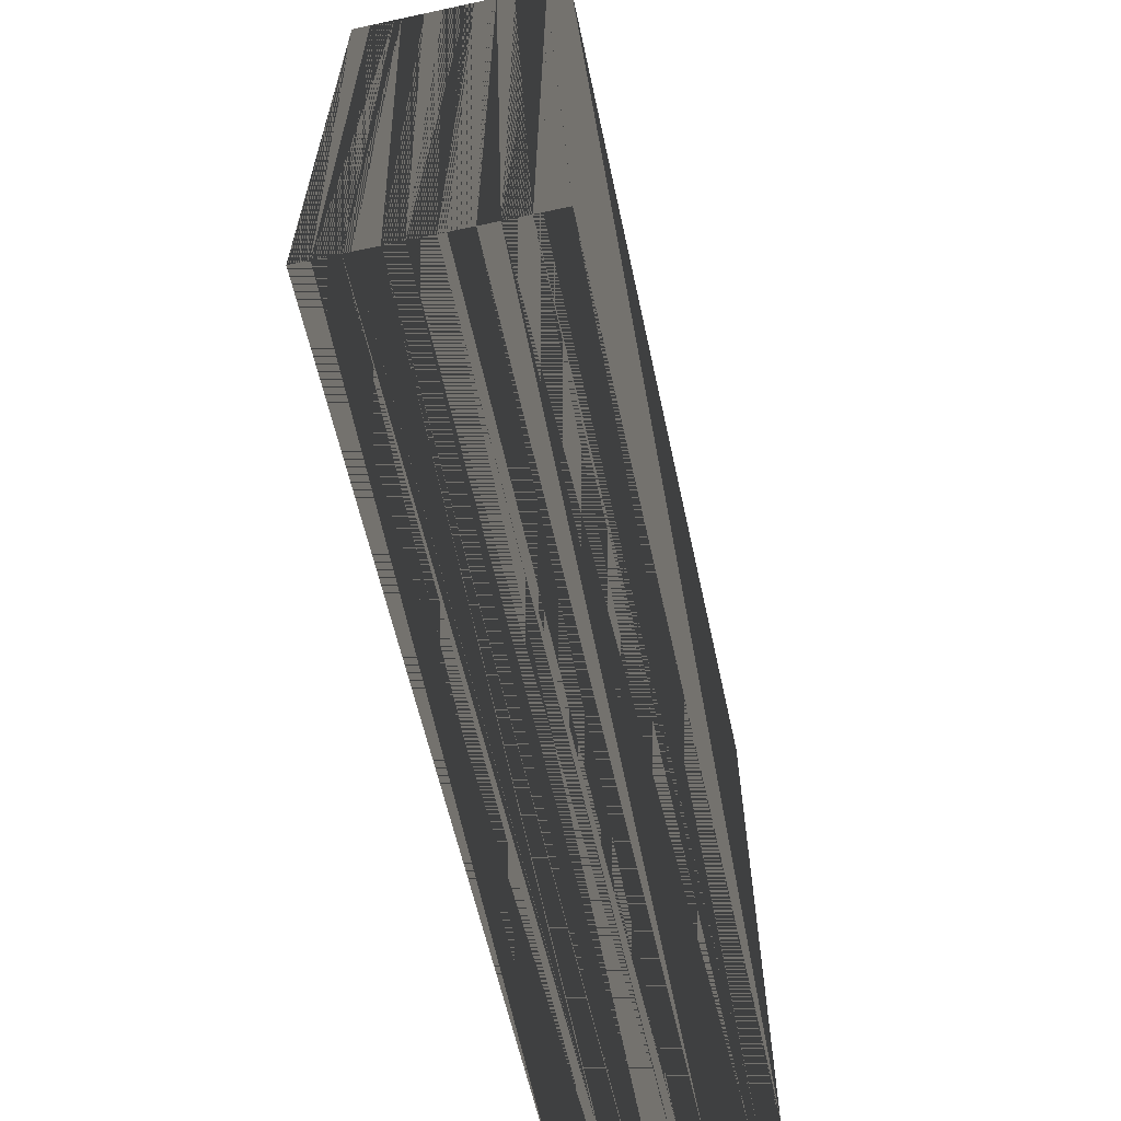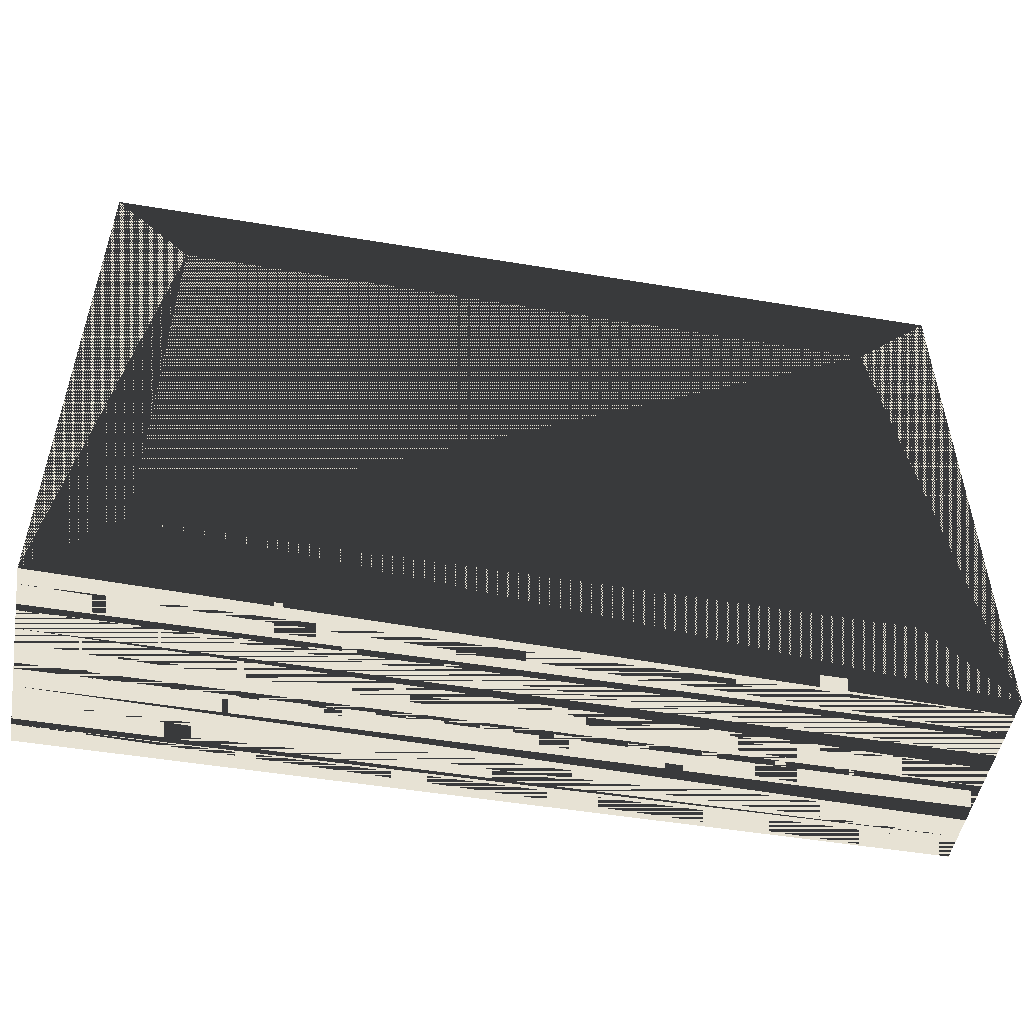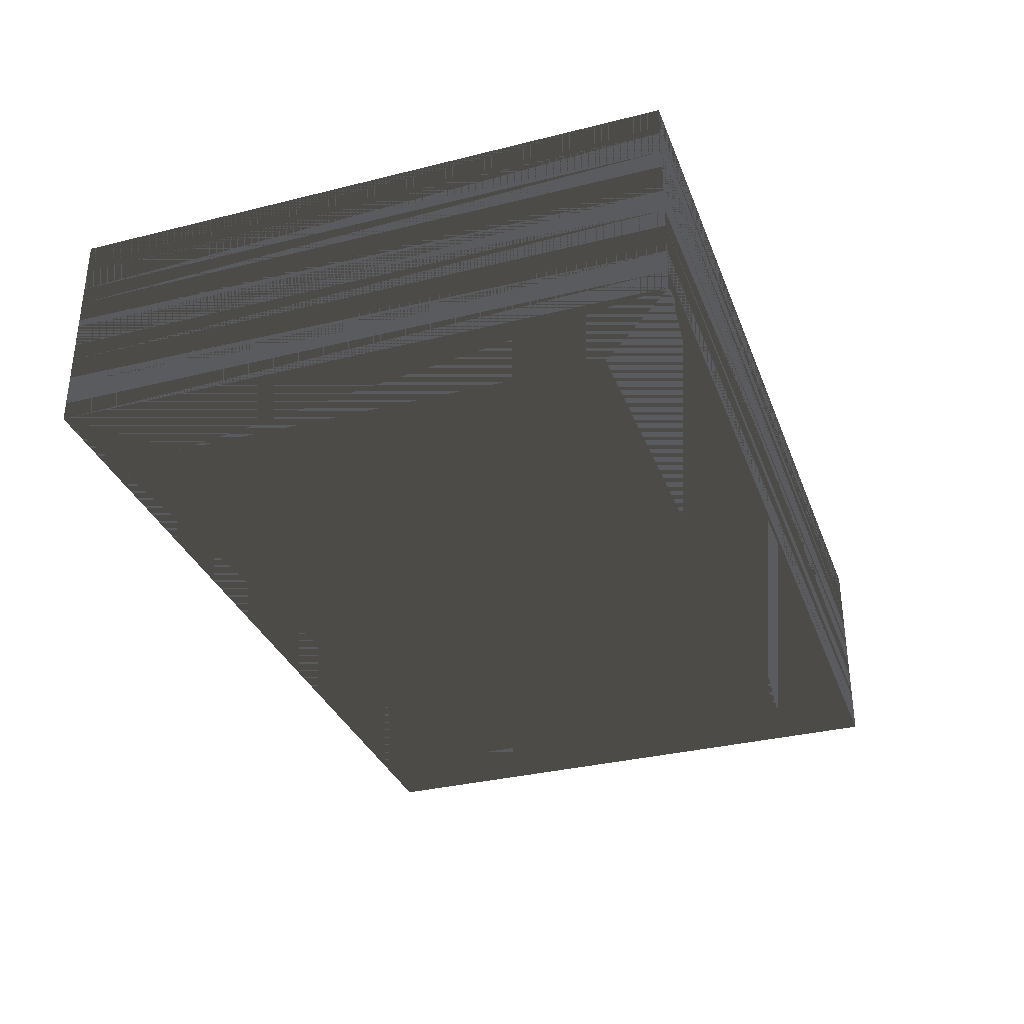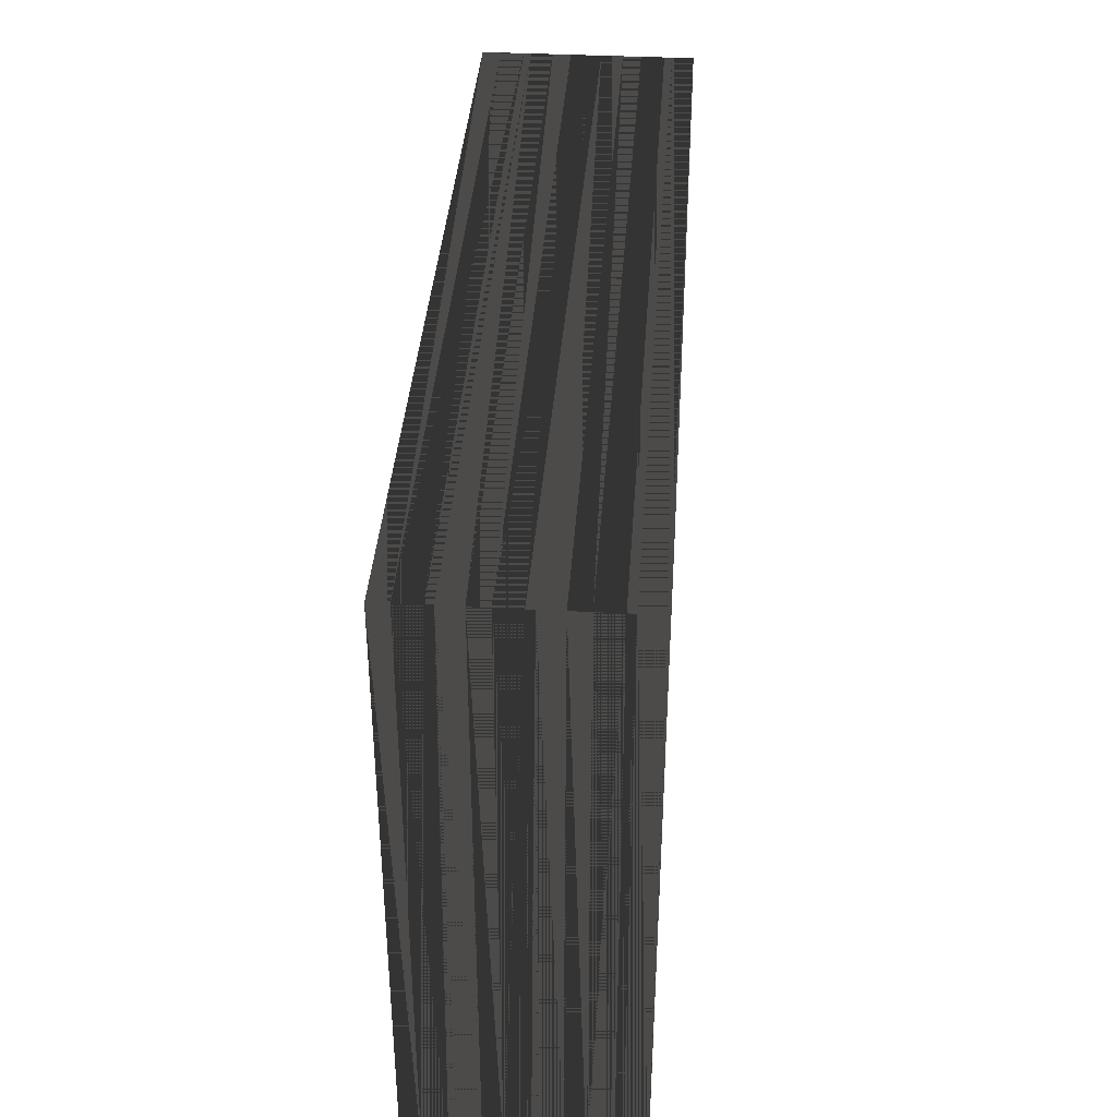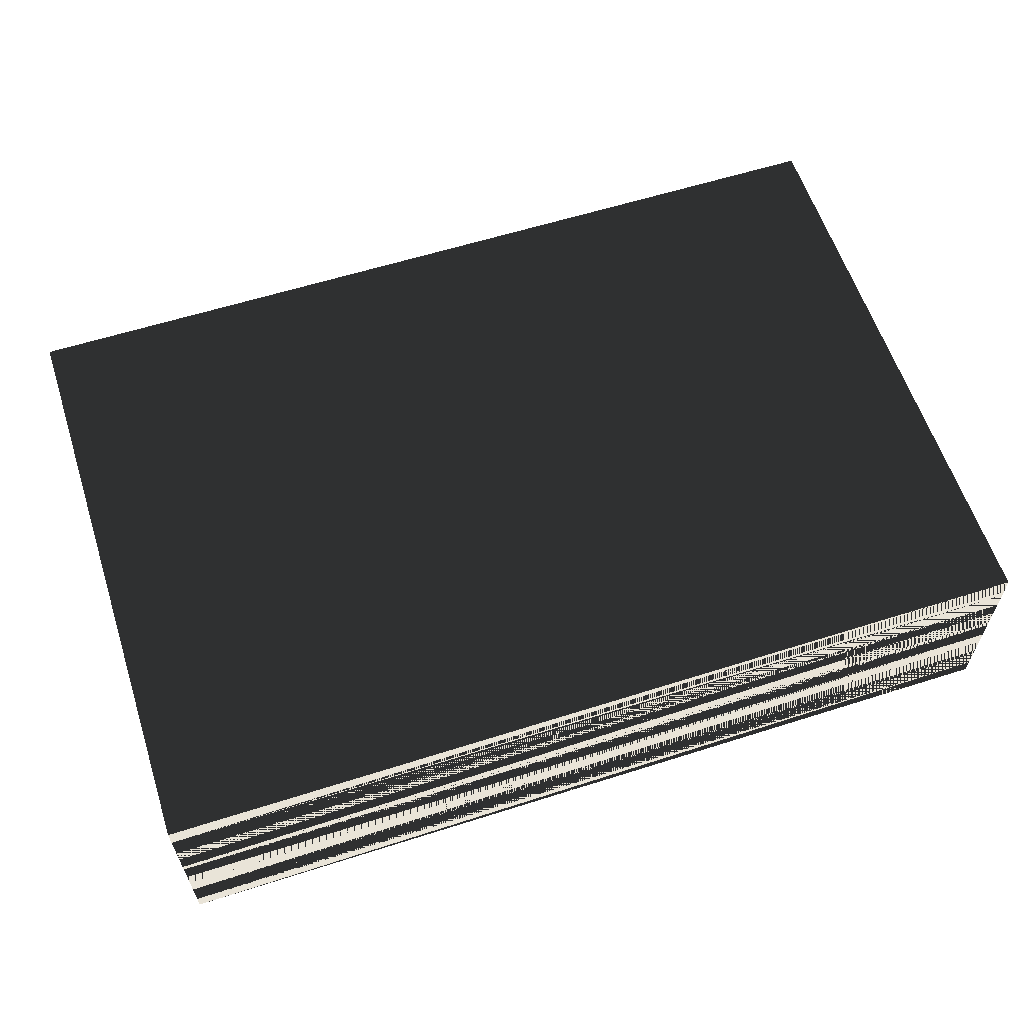
<metadata>
{"format":"obj","ext":"obj","renderer":"f3d","projection":"perspective","resolution":1024,"background":"white","views":[{"elev":-60.6,"azim":-77.7,"up":"+Y"},{"elev":-50.4,"azim":169.7,"up":"+Y"},{"elev":-33.1,"azim":-71.0,"up":"+Z"},{"elev":37.5,"azim":-86.2,"up":"+Y"},{"elev":60.2,"azim":162.0,"up":"+Z"}]}
</metadata>
<code>
v -24.96 16.64 11.89
v 24.96 -16.64 11.89
v 24.96 16.64 11.89
v -24.96 -16.64 11.89
v -20.38 12.06 -0
v 20.38 -12.06 -0
v 20.38 12.06 -0
v -20.38 -12.06 -0
v 20.38 -12.06 2.743
v 20.38 12.06 2.743
v -20.38 12.06 2.743
v -20.38 -12.06 2.743
v -20.38 12.06 3.962
v 20.38 -12.06 3.962
v 20.38 12.06 3.962
v -20.38 -12.06 3.962
v 20.38 -12.06 6.706
v 20.38 12.06 6.706
v -20.38 12.06 6.706
v -20.38 -12.06 6.706
v -20.38 12.06 10.67
v 20.38 -12.06 10.67
v 20.38 12.06 10.67
v -20.38 -12.06 10.67
v -20.38 12.06 7.925
v 20.38 -12.06 7.925
v 20.38 12.06 7.925
v -20.38 -12.06 7.925
v -24.96 -16.64 3.962
v 24.96 -16.64 3.962
v 20.38 12.06 3.962
v 24.96 16.64 3.962
v 20.38 -12.06 3.962
v -24.96 16.64 3.962
v -24.96 -16.64 2.743
v 24.96 -16.64 2.743
v 20.38 12.06 2.743
v 24.96 16.64 2.743
v 20.38 -12.06 2.743
v -24.96 16.64 2.743
v -24.96 16.64 2.743
v -24.96 -16.64 2.743
v -24.96 -16.64 7.925
v 24.96 -16.64 7.925
v 20.38 12.06 7.925
v 24.96 16.64 7.925
v 20.38 -12.06 7.925
v -24.96 16.64 7.925
v -24.96 16.64 7.925
v -24.96 -16.64 7.925
v -24.96 -16.64 6.706
v 24.96 -16.64 6.706
v 20.38 12.06 6.706
v 24.96 16.64 6.706
v 20.38 -12.06 6.706
v -24.96 16.64 6.706
v -20.38 12.06 6.706
v -20.38 -12.06 6.706
v -24.96 -16.64 -0
v 24.96 -16.64 -0
v 20.38 -12.06 2.743
v 20.38 -12.06 0
v -24.96 -16.64 2.329
v -24.96 -16.64 1.021
v 24.95 -16.64 1.021
v 24.95 -16.64 2.329
v 24.96 16.64 -0
v 24.96 -16.64 2.329
v 24.96 -16.64 1.021
v 24.96 16.64 1.021
v 24.96 16.64 2.329
v 20.38 12.06 2.743
v 20.38 12.06 0
v 24.96 -16.64 0
v 24.96 -16.64 2.743
v -24.96 16.64 -0
v 24.96 16.64 0
v 24.96 16.64 2.743
v 24.95 16.64 2.329
v 24.95 16.64 1.021
v -24.96 16.64 1.021
v -24.96 16.64 2.329
v -20.38 12.06 2.743
v -20.38 -12.06 2.743
v -24.96 16.64 2.329
v -24.96 16.64 1.021
v 20.38 -12.06 6.706
v 20.38 -12.06 3.962
v -24.96 -16.64 6.292
v -24.96 -16.64 4.984
v 24.95 -16.64 4.984
v 24.95 -16.64 6.292
v -24.96 -16.64 6.706
v -24.96 -16.64 3.962
v 24.96 -16.64 6.292
v 24.96 -16.64 4.984
v 24.96 16.64 4.984
v 24.96 16.64 6.292
v 20.38 12.06 6.706
v 20.38 12.06 3.962
v 24.95 16.64 6.292
v 24.95 16.64 4.984
v -24.96 16.64 4.984
v -24.96 16.64 6.292
v -20.38 12.06 3.962
v -20.38 12.06 6.706
v -24.96 16.64 6.706
v -24.96 16.64 3.962
v -20.38 -12.06 3.962
v -20.38 -12.06 6.706
v -24.96 16.64 6.292
v -24.96 16.64 4.984
v 24.96 16.64 10.67
v 24.96 -16.64 10.67
v -24.96 16.64 10.67
v -24.96 -16.64 10.67
v 20.38 -12.06 10.67
v 20.38 -12.06 7.925
v -24.96 -16.64 10.25
v -24.96 -16.64 8.946
v 24.95 -16.64 8.946
v 24.95 -16.64 10.25
v 20.38 12.06 10.67
v 20.38 -12.06 10.67
v 24.96 -16.64 10.25
v 24.96 -16.64 8.946
v 24.96 16.64 8.946
v 24.96 16.64 10.25
v 20.38 12.06 10.67
v 20.38 12.06 7.925
v 24.96 -16.64 7.925
v 24.96 -16.64 10.67
v 24.96 16.64 7.925
v 24.96 16.64 10.67
v 24.95 16.64 10.25
v 24.95 16.64 8.946
v -24.96 16.64 8.946
v -24.96 16.64 10.25
v -20.38 12.06 10.67
v -20.38 -12.06 10.67
v -24.96 16.64 10.25
v -24.96 16.64 8.946
f 1 2 3
f 3 2 1
f 1 4 2
f 2 4 1
f 5 6 7
f 7 6 5
f 5 8 6
f 6 8 5
f 9 7 10
f 10 7 9
f 9 6 7
f 7 6 9
f 11 7 10
f 10 7 11
f 11 5 7
f 7 5 11
f 12 6 9
f 9 6 12
f 12 8 6
f 6 8 12
f 12 5 11
f 11 5 12
f 12 8 5
f 5 8 12
f 11 9 10
f 10 9 11
f 11 12 9
f 9 12 11
f 13 14 15
f 15 14 13
f 13 16 14
f 14 16 13
f 17 15 18
f 18 15 17
f 17 14 15
f 15 14 17
f 19 15 18
f 18 15 19
f 19 13 15
f 15 13 19
f 20 14 17
f 17 14 20
f 20 16 14
f 14 16 20
f 20 13 19
f 19 13 20
f 20 16 13
f 13 16 20
f 19 17 18
f 18 17 19
f 19 20 17
f 17 20 19
f 21 22 23
f 23 22 21
f 21 24 22
f 22 24 21
f 25 26 27
f 27 26 25
f 25 28 26
f 26 28 25
f 22 27 23
f 23 27 22
f 22 26 27
f 27 26 22
f 21 27 23
f 23 27 21
f 21 25 27
f 27 25 21
f 24 26 22
f 22 26 24
f 24 28 26
f 26 28 24
f 24 25 21
f 21 25 24
f 24 28 25
f 25 28 24
f 14 16 29
f 29 16 14
f 30 14 29
f 29 14 30
f 31 30 32
f 32 30 31
f 31 33 30
f 30 33 31
f 32 34 15
f 15 34 32
f 34 13 15
f 15 13 34
f 34 29 13
f 13 29 34
f 29 16 13
f 13 16 29
f 13 14 15
f 15 14 13
f 13 16 14
f 14 16 13
f 9 12 35
f 35 12 9
f 36 9 35
f 35 9 36
f 37 36 38
f 38 36 37
f 37 39 36
f 36 39 37
f 38 40 10
f 10 40 38
f 40 11 10
f 10 11 40
f 41 42 11
f 11 42 41
f 42 12 11
f 11 12 42
f 11 9 10
f 10 9 11
f 11 12 9
f 9 12 11
f 26 28 43
f 43 28 26
f 44 26 43
f 43 26 44
f 45 44 46
f 46 44 45
f 45 47 44
f 44 47 45
f 46 48 27
f 27 48 46
f 48 25 27
f 27 25 48
f 49 50 25
f 25 50 49
f 50 28 25
f 25 28 50
f 25 26 27
f 27 26 25
f 25 28 26
f 26 28 25
f 17 20 51
f 51 20 17
f 52 17 51
f 51 17 52
f 53 52 54
f 54 52 53
f 53 55 52
f 52 55 53
f 54 56 18
f 18 56 54
f 56 19 18
f 18 19 56
f 56 51 57
f 57 51 56
f 51 58 57
f 57 58 51
f 19 17 18
f 18 17 19
f 19 20 17
f 17 20 19
f 30 38 32
f 32 38 30
f 30 36 38
f 38 36 30
f 34 38 32
f 32 38 34
f 34 40 38
f 38 40 34
f 29 36 30
f 30 36 29
f 29 35 36
f 36 35 29
f 29 40 34
f 34 40 29
f 29 35 40
f 40 35 29
f 9 12 35
f 35 12 9
f 36 9 35
f 35 9 36
f 6 8 59
f 59 8 6
f 60 6 59
f 59 6 60
f 61 60 36
f 36 60 61
f 61 62 60
f 60 62 61
f 12 6 9
f 9 6 12
f 12 8 6
f 6 8 12
f 35 63 59
f 59 63 35
f 59 64 63
f 63 64 59
f 59 64 60
f 60 64 59
f 60 65 64
f 64 65 60
f 36 66 60
f 60 66 36
f 60 65 66
f 66 65 60
f 35 63 36
f 36 63 35
f 36 66 63
f 63 66 36
f 63 64 65 66
f 66 65 64 63
f 35 8 12
f 12 8 35
f 35 59 8
f 8 59 35
f 37 36 38
f 38 36 37
f 37 39 36
f 36 39 37
f 7 60 67
f 67 60 7
f 7 6 60
f 60 6 7
f 36 68 60
f 60 68 36
f 60 69 68
f 68 69 60
f 60 69 67
f 67 69 60
f 67 70 69
f 69 70 67
f 38 71 67
f 67 71 38
f 67 70 71
f 71 70 67
f 36 68 38
f 38 68 36
f 38 71 68
f 68 71 38
f 68 69 70 71
f 71 70 69 68
f 72 67 38
f 38 67 72
f 72 73 67
f 67 73 72
f 9 74 75
f 75 74 9
f 9 6 74
f 74 6 9
f 9 7 10
f 10 7 9
f 9 6 7
f 7 6 9
f 38 40 10
f 10 40 38
f 40 11 10
f 10 11 40
f 67 76 7
f 7 76 67
f 76 5 7
f 7 5 76
f 10 77 78
f 78 77 10
f 10 7 77
f 77 7 10
f 38 79 67
f 67 79 38
f 67 80 79
f 79 80 67
f 76 81 67
f 67 81 76
f 67 80 81
f 81 80 67
f 40 82 76
f 76 82 40
f 76 81 82
f 82 81 76
f 40 82 38
f 38 82 40
f 38 79 82
f 82 79 38
f 79 80 81 82
f 82 81 80 79
f 11 7 10
f 10 7 11
f 11 5 7
f 7 5 11
f 40 5 11
f 11 5 40
f 40 76 5
f 5 76 40
f 40 35 83
f 83 35 40
f 35 84 83
f 83 84 35
f 76 59 5
f 5 59 76
f 59 8 5
f 5 8 59
f 12 5 11
f 11 5 12
f 12 8 5
f 5 8 12
f 40 5 11
f 11 5 40
f 40 76 5
f 5 76 40
f 35 8 12
f 12 8 35
f 35 59 8
f 8 59 35
f 40 85 76
f 76 85 40
f 76 86 85
f 85 86 76
f 59 64 76
f 76 64 59
f 76 86 64
f 64 86 76
f 35 63 59
f 59 63 35
f 59 64 63
f 63 64 59
f 35 63 40
f 40 63 35
f 40 85 63
f 63 85 40
f 85 86 64 63
f 63 64 86 85
f 44 54 46
f 46 54 44
f 44 52 54
f 54 52 44
f 48 54 46
f 46 54 48
f 48 56 54
f 54 56 48
f 43 52 44
f 44 52 43
f 43 51 52
f 52 51 43
f 43 56 48
f 48 56 43
f 43 51 56
f 56 51 43
f 17 20 51
f 51 20 17
f 52 17 51
f 51 17 52
f 14 16 29
f 29 16 14
f 30 14 29
f 29 14 30
f 87 30 52
f 52 30 87
f 87 88 30
f 30 88 87
f 20 14 17
f 17 14 20
f 20 16 14
f 14 16 20
f 51 89 29
f 29 89 51
f 29 90 89
f 89 90 29
f 29 90 30
f 30 90 29
f 30 91 90
f 90 91 30
f 52 92 30
f 30 92 52
f 30 91 92
f 92 91 30
f 51 89 52
f 52 89 51
f 52 92 89
f 89 92 52
f 89 90 91 92
f 92 91 90 89
f 93 16 20
f 20 16 93
f 93 94 16
f 16 94 93
f 53 52 54
f 54 52 53
f 53 55 52
f 52 55 53
f 31 30 32
f 32 30 31
f 31 33 30
f 30 33 31
f 52 95 30
f 30 95 52
f 30 96 95
f 95 96 30
f 30 96 32
f 32 96 30
f 32 97 96
f 96 97 32
f 54 98 32
f 32 98 54
f 32 97 98
f 98 97 32
f 52 95 54
f 54 95 52
f 54 98 95
f 95 98 54
f 95 96 97 98
f 98 97 96 95
f 99 32 54
f 54 32 99
f 99 100 32
f 32 100 99
f 17 30 52
f 52 30 17
f 17 14 30
f 30 14 17
f 17 15 18
f 18 15 17
f 17 14 15
f 15 14 17
f 54 56 18
f 18 56 54
f 56 19 18
f 18 19 56
f 32 34 15
f 15 34 32
f 34 13 15
f 15 13 34
f 18 32 54
f 54 32 18
f 18 15 32
f 32 15 18
f 54 101 32
f 32 101 54
f 32 102 101
f 101 102 32
f 34 103 32
f 32 103 34
f 32 102 103
f 103 102 32
f 56 104 34
f 34 104 56
f 34 103 104
f 104 103 34
f 56 104 54
f 54 104 56
f 54 101 104
f 104 101 54
f 101 102 103 104
f 104 103 102 101
f 19 15 18
f 18 15 19
f 19 13 15
f 15 13 19
f 56 105 106
f 106 105 56
f 56 34 105
f 105 34 56
f 56 51 57
f 57 51 56
f 51 58 57
f 57 58 51
f 34 29 13
f 13 29 34
f 29 16 13
f 13 16 29
f 20 13 19
f 19 13 20
f 20 16 13
f 13 16 20
f 107 13 19
f 19 13 107
f 107 108 13
f 13 108 107
f 51 109 110
f 110 109 51
f 51 29 109
f 109 29 51
f 56 111 34
f 34 111 56
f 34 112 111
f 111 112 34
f 29 90 34
f 34 90 29
f 34 112 90
f 90 112 34
f 51 89 29
f 29 89 51
f 29 90 89
f 89 90 29
f 51 89 56
f 56 89 51
f 56 111 89
f 89 111 56
f 111 112 90 89
f 89 90 112 111
f 2 113 3
f 3 113 2
f 2 114 113
f 113 114 2
f 1 113 3
f 3 113 1
f 1 115 113
f 113 115 1
f 4 114 2
f 2 114 4
f 4 116 114
f 114 116 4
f 4 115 1
f 1 115 4
f 4 116 115
f 115 116 4
f 22 24 116
f 116 24 22
f 114 22 116
f 116 22 114
f 26 28 43
f 43 28 26
f 44 26 43
f 43 26 44
f 117 44 114
f 114 44 117
f 117 118 44
f 44 118 117
f 24 26 22
f 22 26 24
f 24 28 26
f 26 28 24
f 116 119 43
f 43 119 116
f 43 120 119
f 119 120 43
f 43 120 44
f 44 120 43
f 44 121 120
f 120 121 44
f 114 122 44
f 44 122 114
f 44 121 122
f 122 121 44
f 116 119 114
f 114 119 116
f 114 122 119
f 119 122 114
f 119 120 121 122
f 122 121 120 119
f 24 116 43
f 43 116 24
f 24 43 28
f 28 43 24
f 123 114 113
f 113 114 123
f 123 124 114
f 114 124 123
f 45 44 46
f 46 44 45
f 45 47 44
f 44 47 45
f 114 125 44
f 44 125 114
f 44 126 125
f 125 126 44
f 44 126 46
f 46 126 44
f 46 127 126
f 126 127 46
f 113 128 46
f 46 128 113
f 46 127 128
f 128 127 46
f 114 125 113
f 113 125 114
f 113 128 125
f 125 128 113
f 125 126 127 128
f 128 127 126 125
f 129 46 113
f 113 46 129
f 129 130 46
f 46 130 129
f 22 131 132
f 132 131 22
f 22 26 131
f 131 26 22
f 22 27 23
f 23 27 22
f 22 26 27
f 27 26 22
f 113 115 23
f 23 115 113
f 115 21 23
f 23 21 115
f 46 48 27
f 27 48 46
f 48 25 27
f 27 25 48
f 23 133 134
f 134 133 23
f 23 27 133
f 133 27 23
f 113 135 46
f 46 135 113
f 46 136 135
f 135 136 46
f 48 137 46
f 46 137 48
f 46 136 137
f 137 136 46
f 115 138 48
f 48 138 115
f 48 137 138
f 138 137 48
f 115 138 113
f 113 138 115
f 113 135 138
f 138 135 113
f 135 136 137 138
f 138 137 136 135
f 21 27 23
f 23 27 21
f 21 25 27
f 27 25 21
f 115 21 25
f 25 21 115
f 115 25 48
f 48 25 115
f 115 116 139
f 139 116 115
f 116 140 139
f 139 140 116
f 48 43 25
f 25 43 48
f 43 28 25
f 25 28 43
f 24 25 21
f 21 25 24
f 24 28 25
f 25 28 24
f 115 21 25
f 25 21 115
f 115 25 48
f 48 25 115
f 24 116 43
f 43 116 24
f 24 43 28
f 28 43 24
f 115 141 48
f 48 141 115
f 48 142 141
f 141 142 48
f 43 120 48
f 48 120 43
f 48 142 120
f 120 142 48
f 116 119 43
f 43 119 116
f 43 120 119
f 119 120 43
f 116 119 115
f 115 119 116
f 115 141 119
f 119 141 115
f 141 142 120 119
f 119 120 142 141
f 22 24 116
f 116 24 22
f 114 22 116
f 116 22 114
f 123 114 113
f 113 114 123
f 123 124 114
f 114 124 123
f 113 115 23
f 23 115 113
f 115 21 23
f 23 21 115
f 115 116 139
f 139 116 115
f 116 140 139
f 139 140 116
f 21 22 23
f 23 22 21
f 21 24 22
f 22 24 21

</code>
